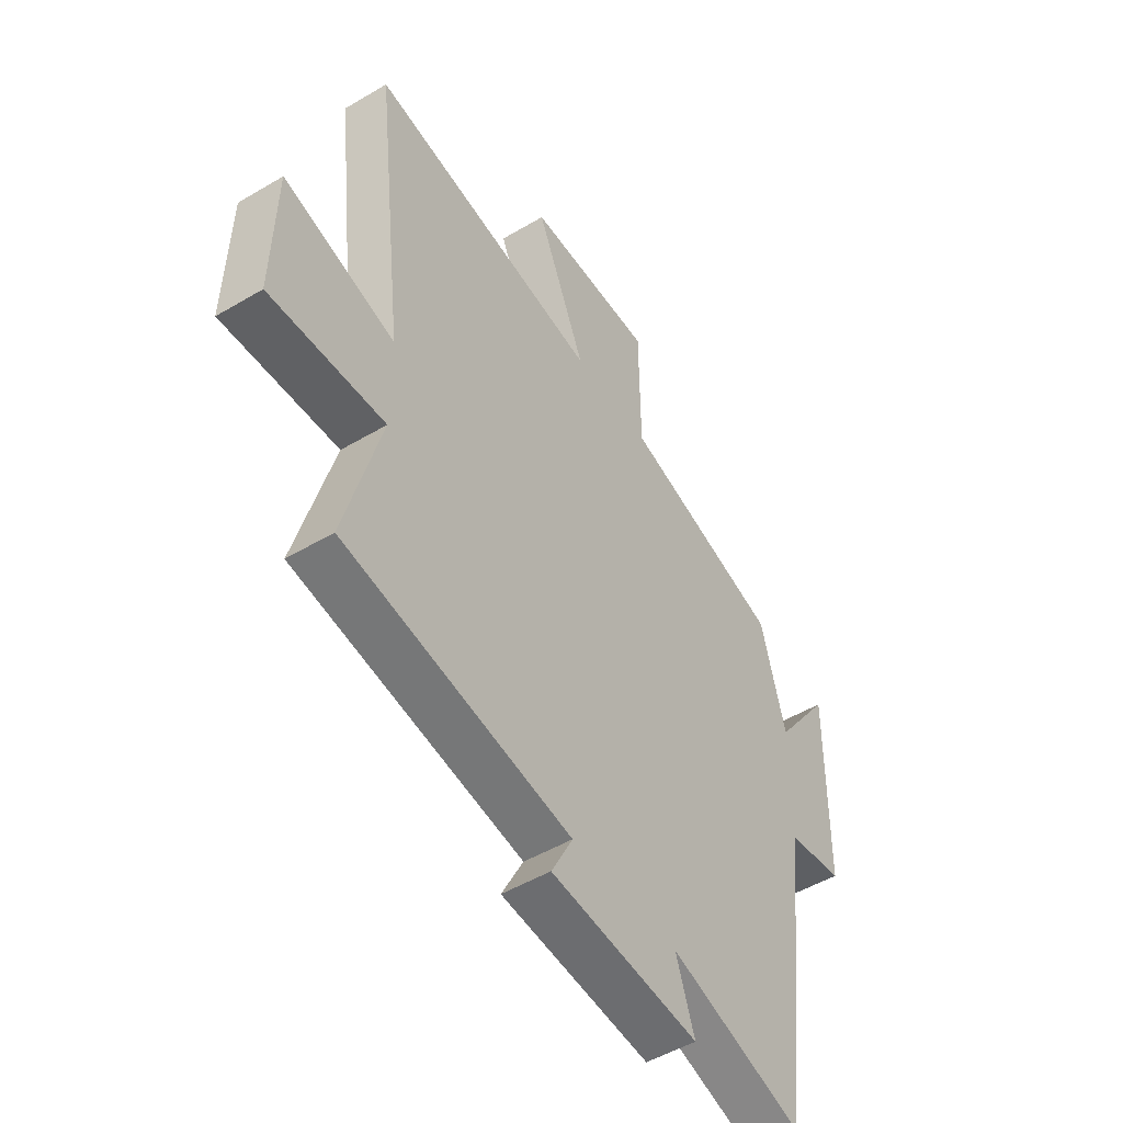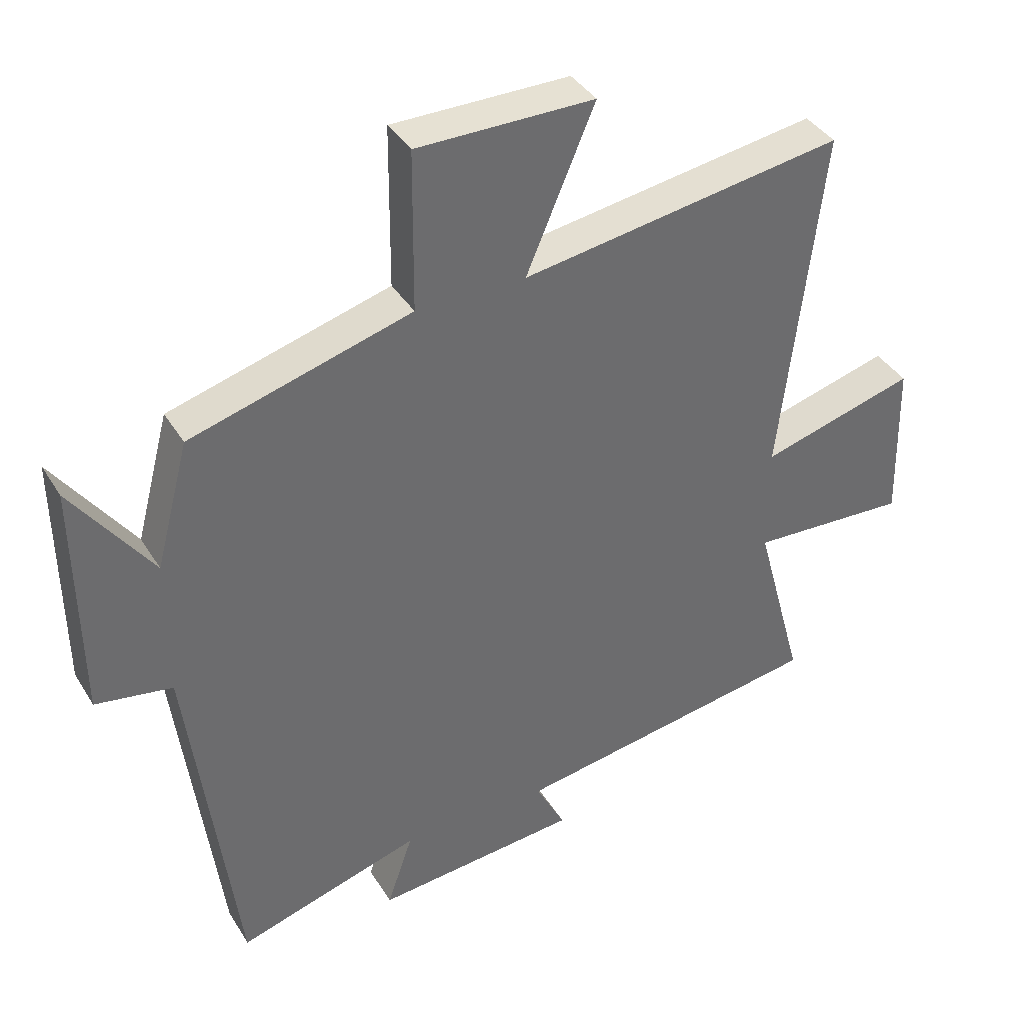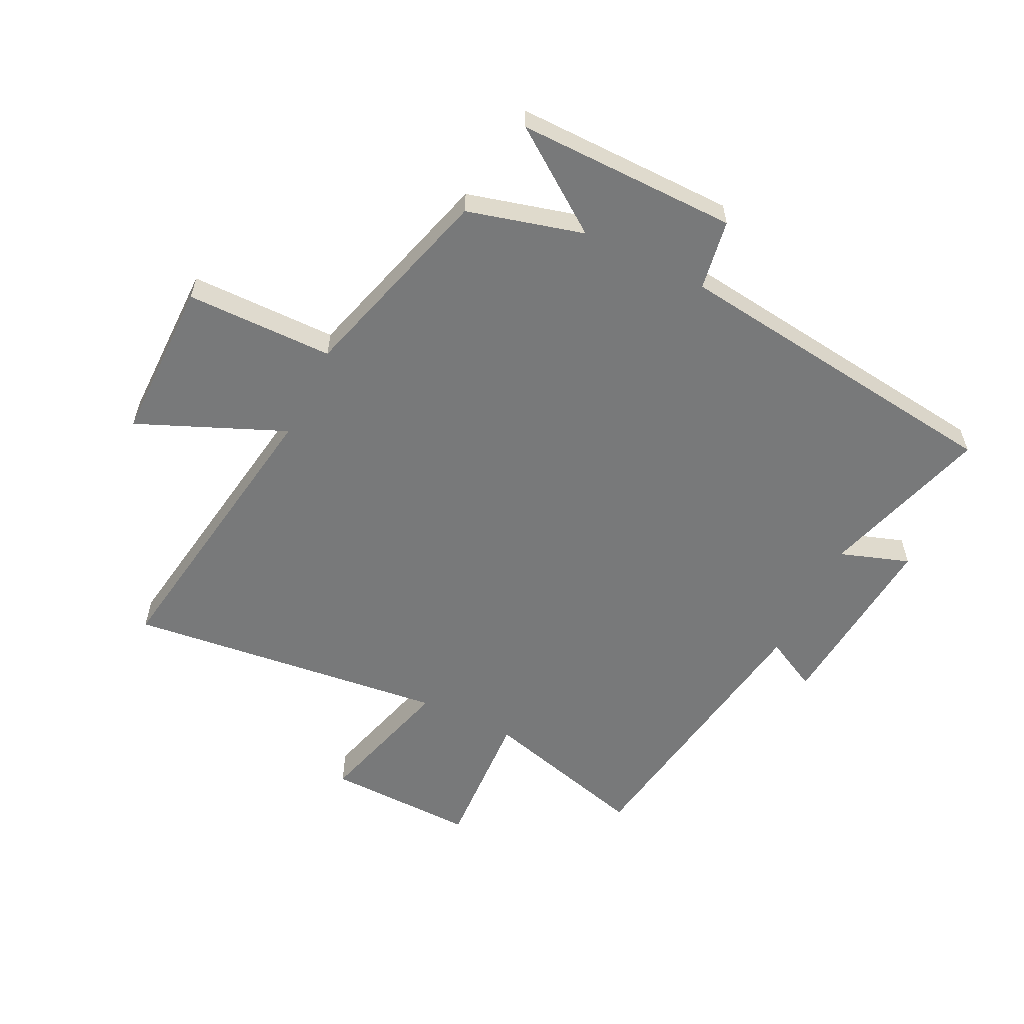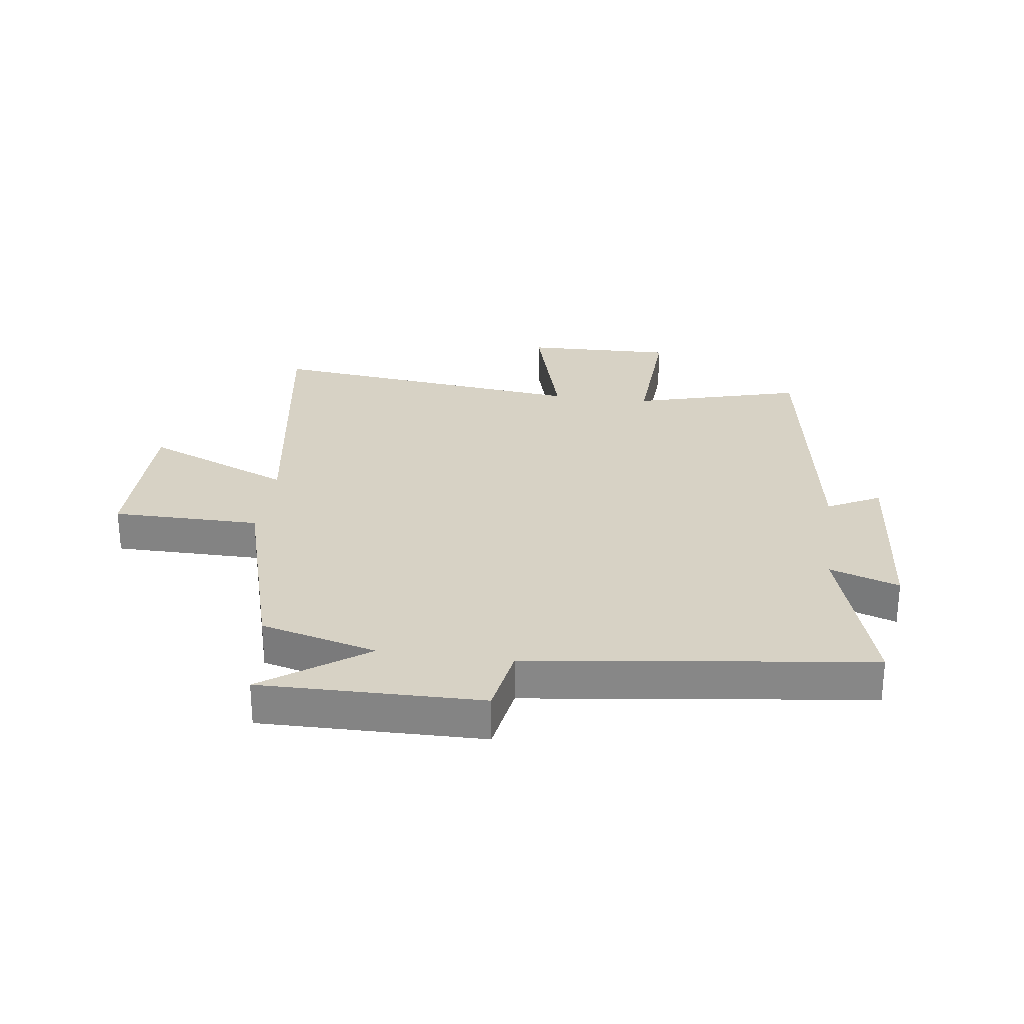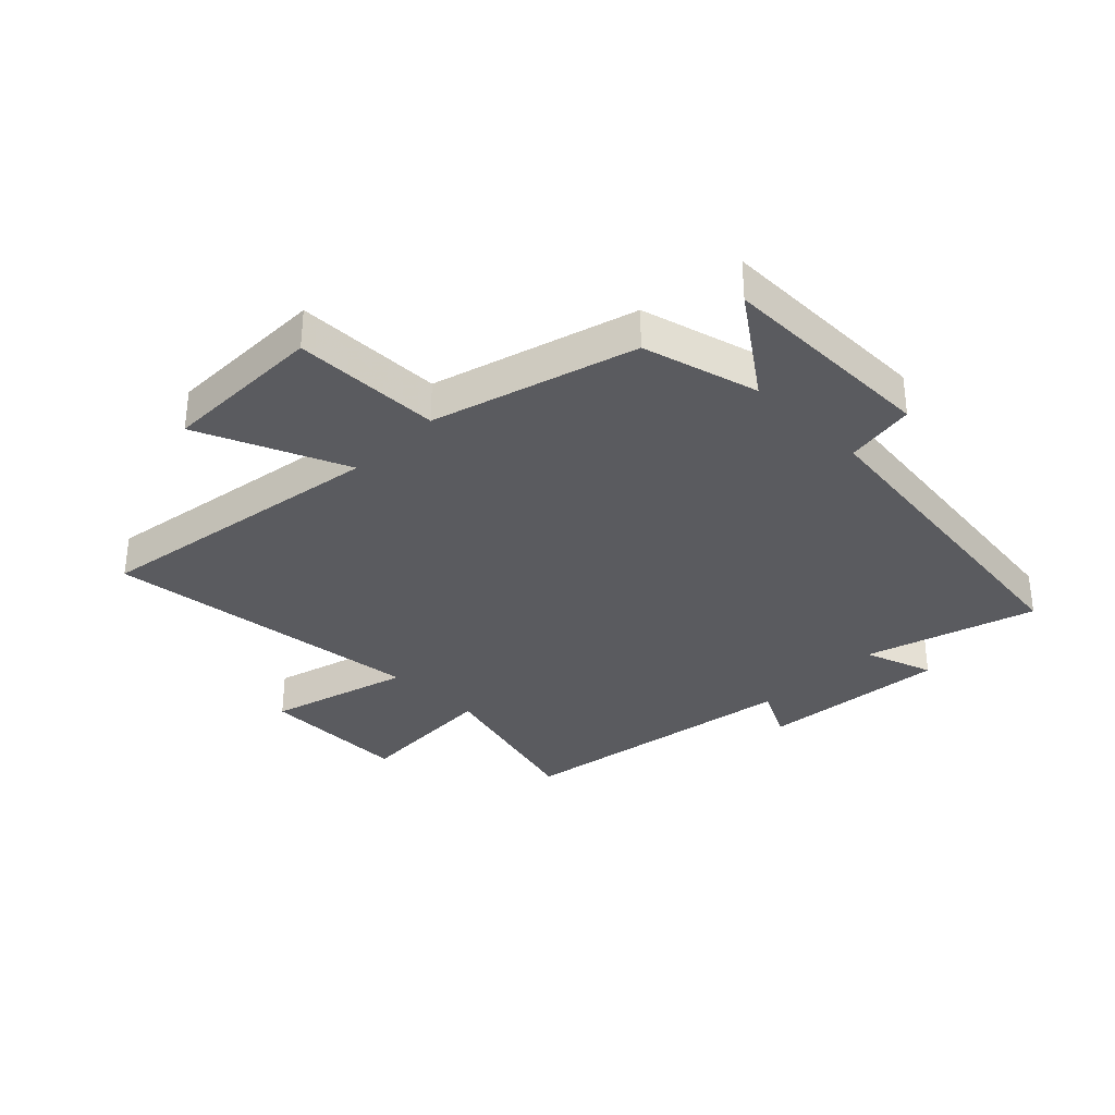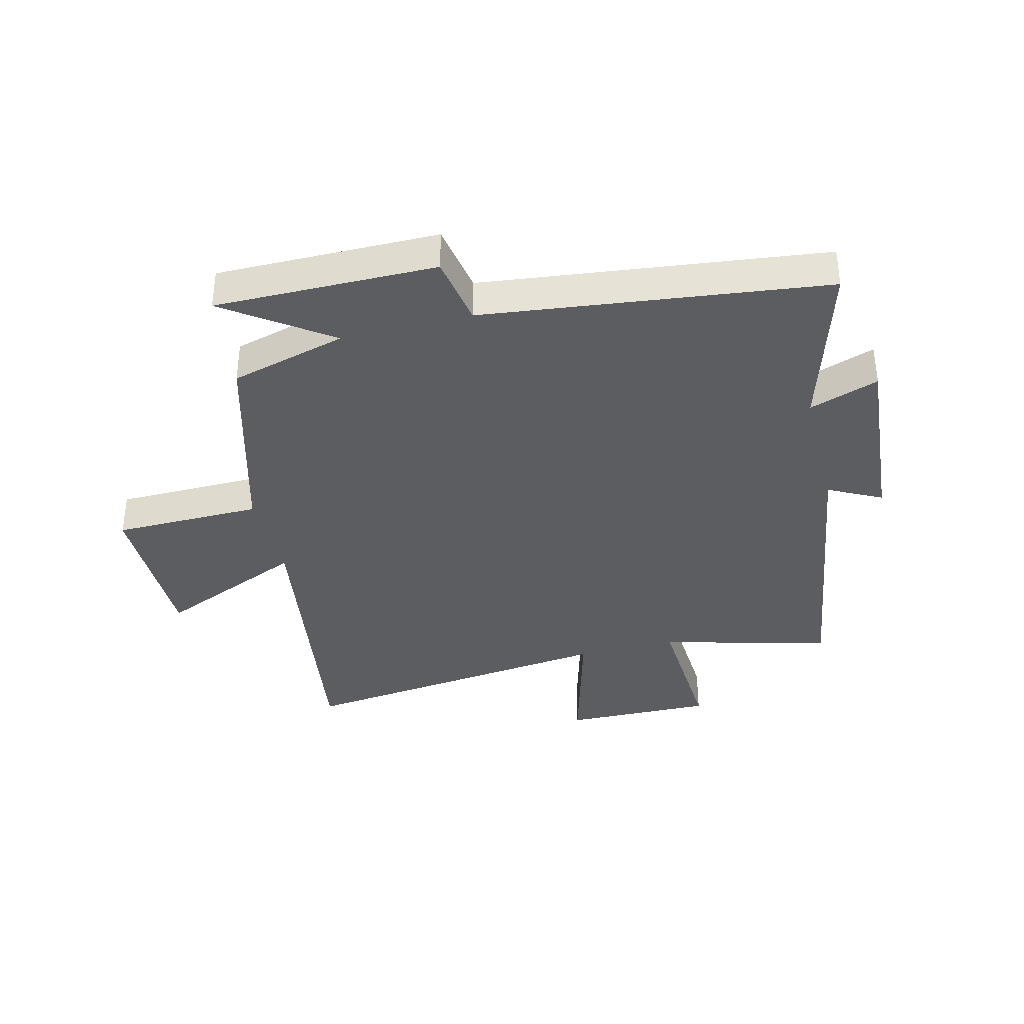
<metadata>
{"format":"obj","ext":"obj","renderer":"f3d","projection":"perspective","resolution":1024,"background":"white","views":[{"elev":-50.1,"azim":-56.9,"up":"+Z"},{"elev":38.7,"azim":151.6,"up":"+Z"},{"elev":-57.7,"azim":63.8,"up":"+Y"},{"elev":27.6,"azim":97.6,"up":"+Y"},{"elev":-33.4,"azim":45.2,"up":"+Y"},{"elev":-37.0,"azim":104.3,"up":"+Y"}]}
</metadata>
<code>
v 0.428 0.07 -0.586
v 0.141 0.07 -0.5
v 0.181 0.07 -0.617
v -0.137 0.07 -0.589
v -0.091 0.07 -0.5
v -0.577 0.07 -0.423
v -0.5 0.07 -0.139
v -0.746 0.07 -0.152
v -0.74 0.07 0.1
v -0.5 0.07 0.033
v -0.563 0.07 0.577
v -0.064 0.07 0.5
v -0.17 0.07 0.749
v 0.104 0.07 0.749
v 0.106 0.07 0.5
v 0.448 0.07 0.403
v 0.5 0.07 0.207
v 0.623 0.07 0.379
v 0.619 0.07 0.007
v 0.5 0.07 -0.013
v 0.428 0 -0.586
v 0.141 0 -0.5
v 0.181 0 -0.617
v -0.137 0 -0.589
v -0.091 0 -0.5
v -0.577 0 -0.423
v -0.5 0 -0.139
v -0.746 0 -0.152
v -0.74 0 0.1
v -0.5 0 0.033
v -0.563 0 0.577
v -0.064 0 0.5
v -0.17 0 0.749
v 0.104 0 0.749
v 0.106 0 0.5
v 0.448 0 0.403
v 0.5 0 0.207
v 0.623 0 0.379
v 0.619 0 0.007
v 0.5 0 -0.013
f 17 18 19 20
f 20 1 2
f 17 20 2
f 16 17 2
f 15 16 2
f 12 13 14 15
f 12 15 2
f 10 11 12 2
f 7 8 9 10
f 7 10 2 3
f 5 6 7
f 5 7 3
f 3 4 5
f 40 39 38 37
f 22 21 40
f 22 40 37
f 22 37 36
f 22 36 35
f 35 34 33 32
f 22 35 32
f 22 32 31 30
f 30 29 28 27
f 23 22 30 27
f 27 26 25
f 23 27 25
f 25 24 23
f 1 21 22 2
f 2 22 23 3
f 3 23 24 4
f 4 24 25 5
f 5 25 26 6
f 6 26 27 7
f 7 27 28 8
f 8 28 29 9
f 9 29 30 10
f 10 30 31 11
f 11 31 32 12
f 12 32 33 13
f 13 33 34 14
f 14 34 35 15
f 15 35 36 16
f 16 36 37 17
f 17 37 38 18
f 18 38 39 19
f 19 39 40 20
f 20 40 21 1

</code>
